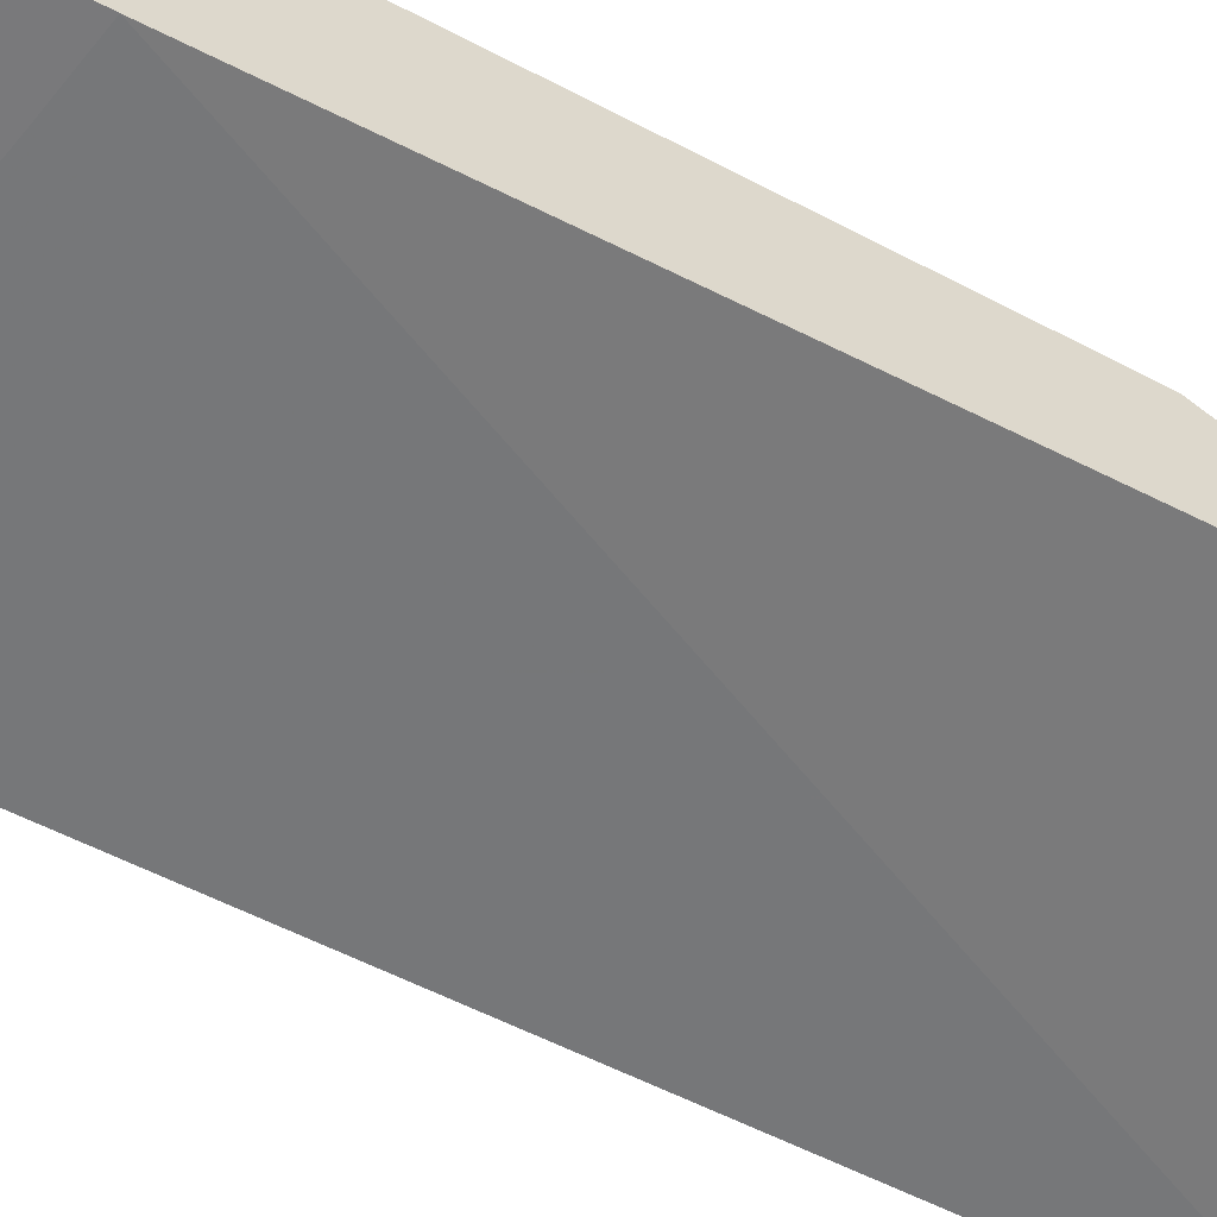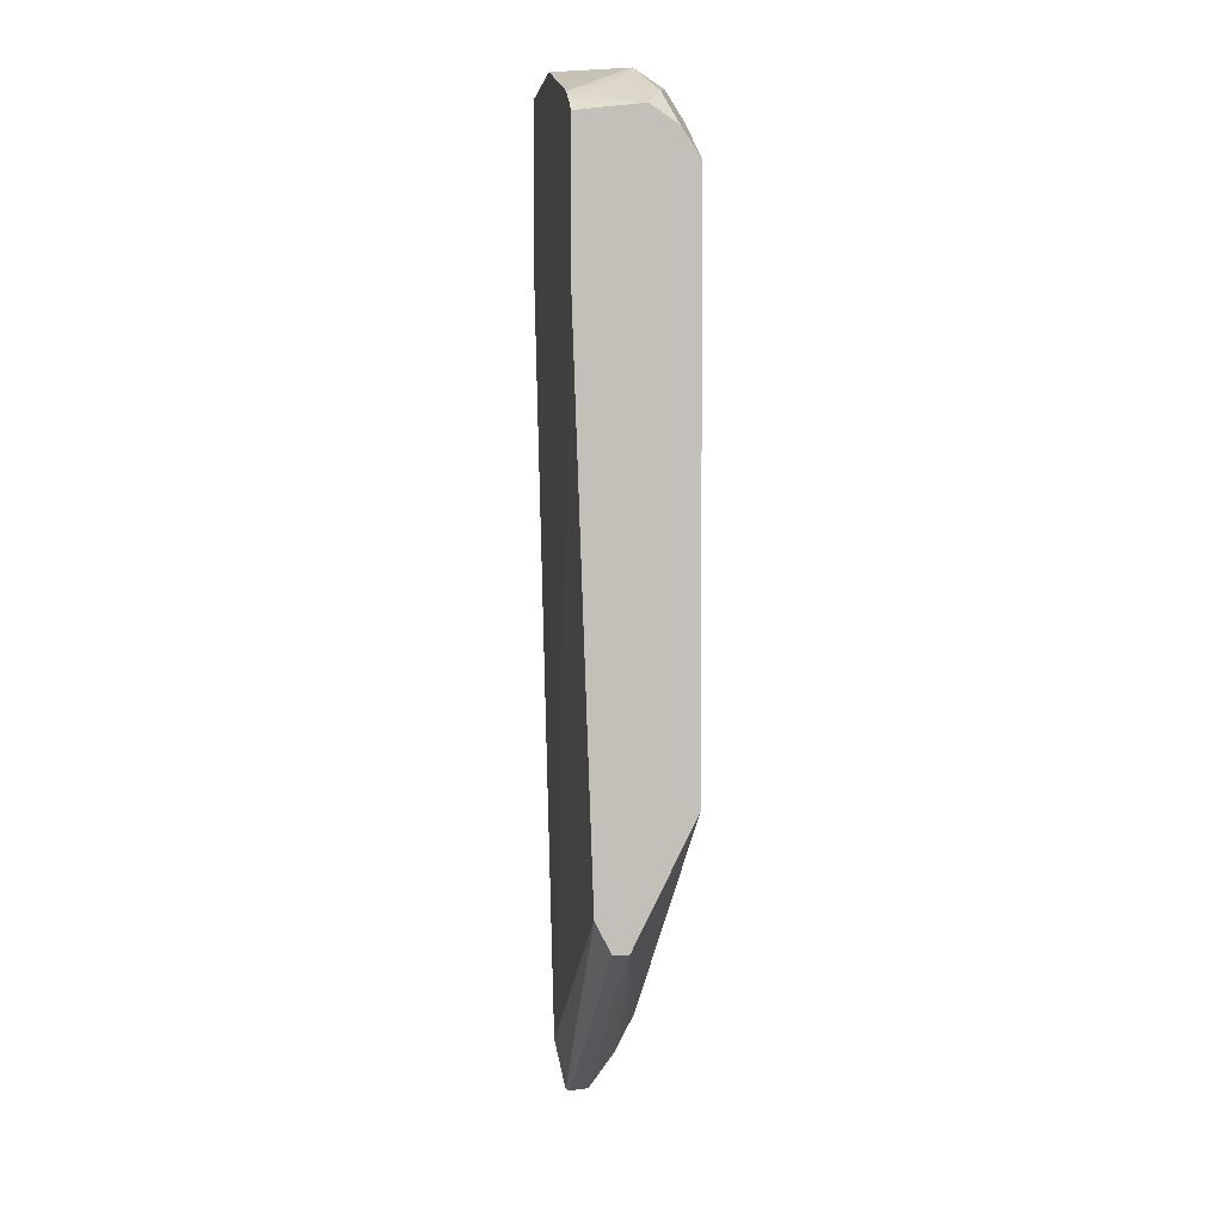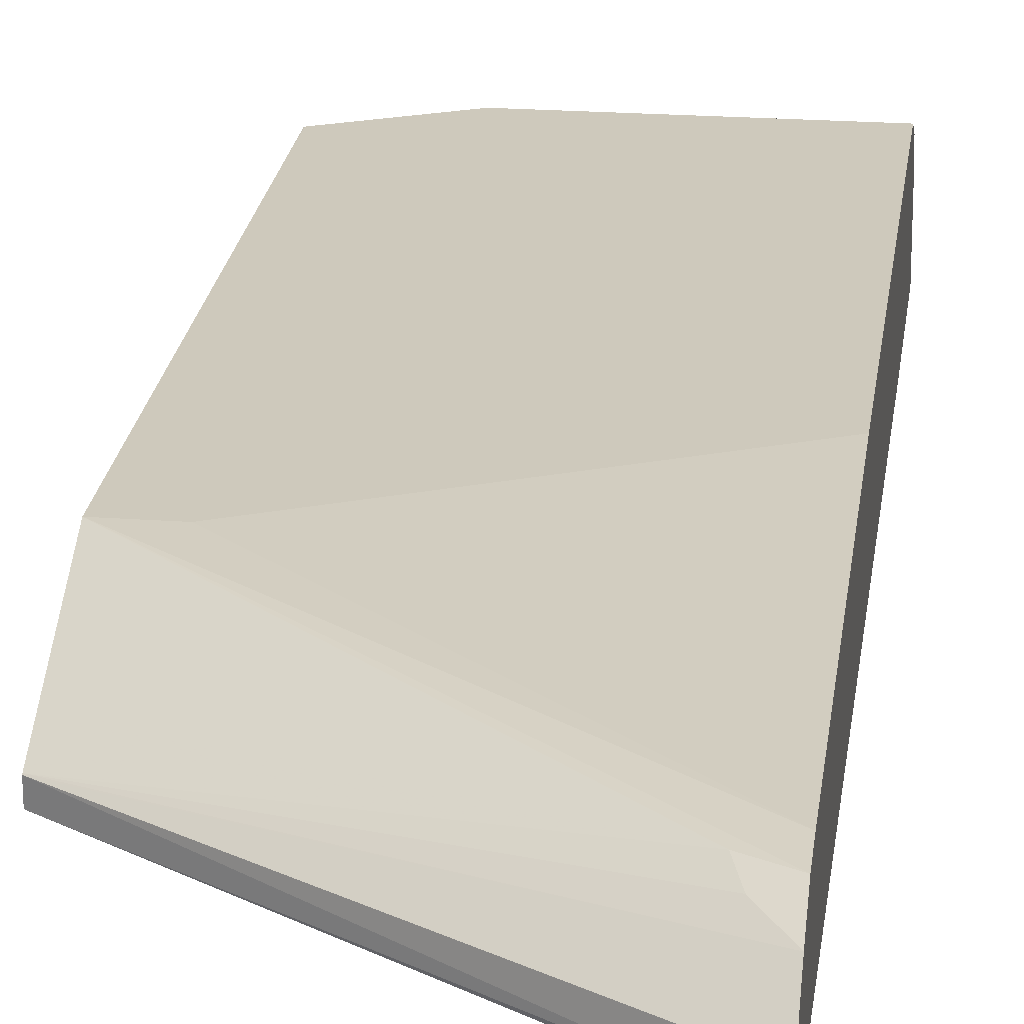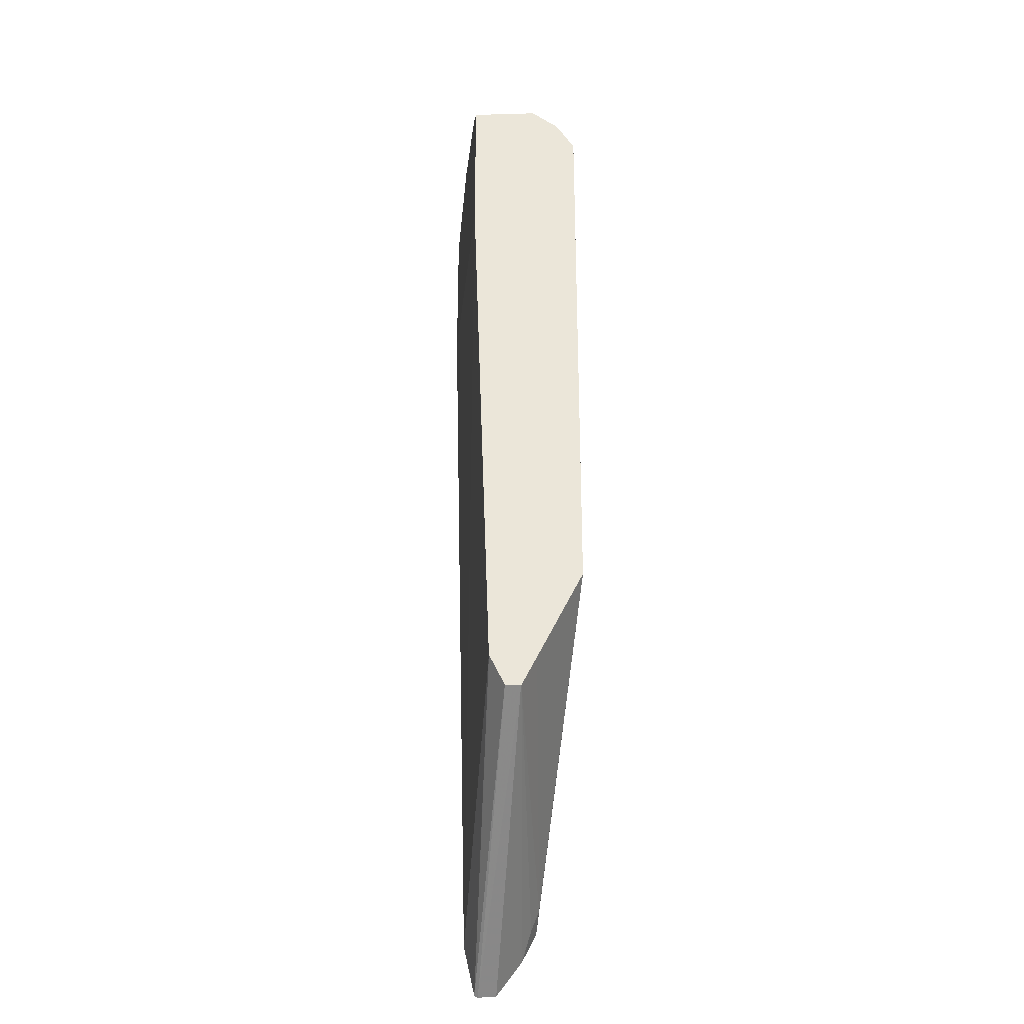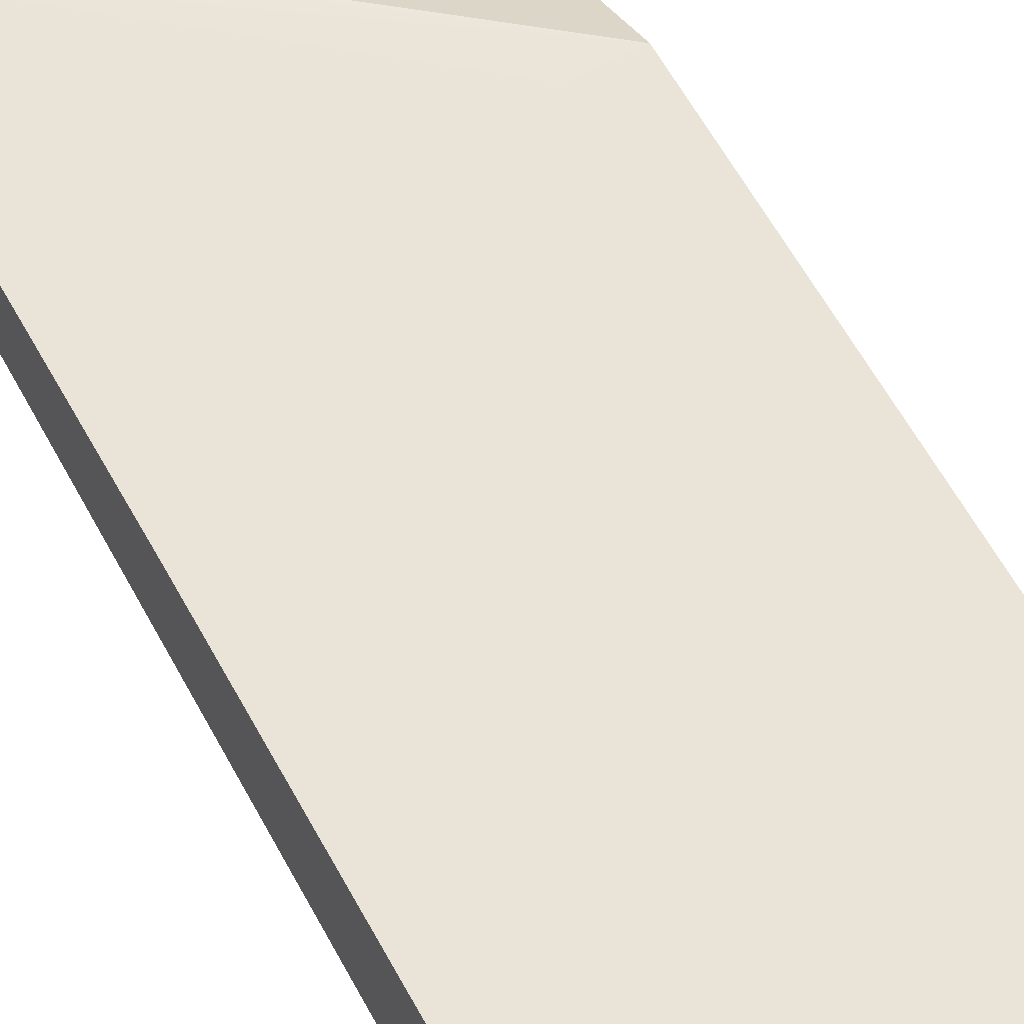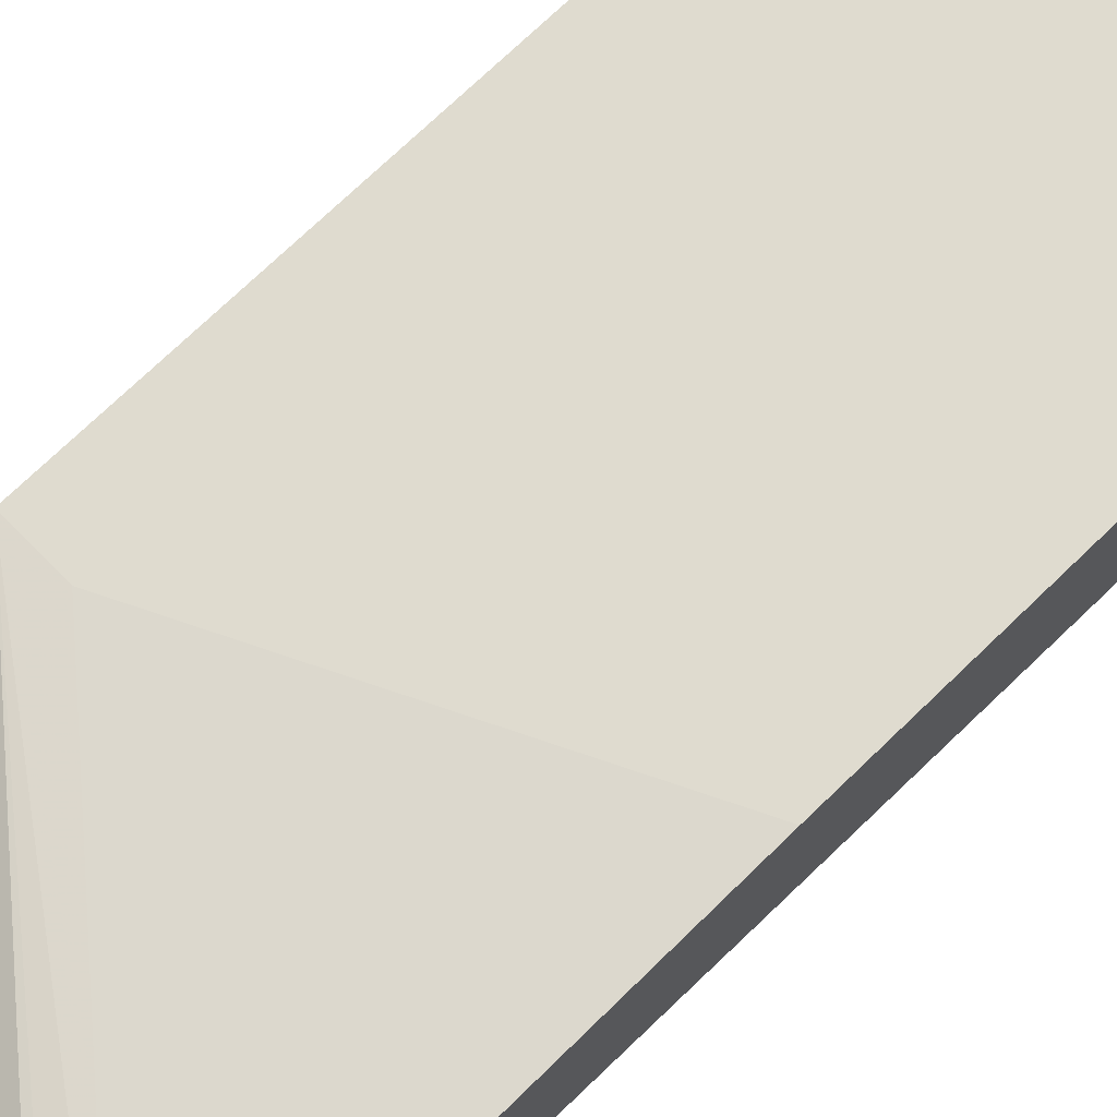
<metadata>
{"format":"obj","ext":"obj","renderer":"f3d","projection":"perspective","resolution":1024,"background":"white","views":[{"elev":-57.9,"azim":61.1,"up":"+Y"},{"elev":3.3,"azim":82.4,"up":"+Z"},{"elev":22.3,"azim":-172.8,"up":"+Y"},{"elev":-30.5,"azim":84.9,"up":"+Z"},{"elev":61.0,"azim":-28.5,"up":"+Y"},{"elev":70.3,"azim":-134.4,"up":"+Y"}]}
</metadata>
<code>
v 0.1387 0.8895 0.3557
v 0.1313 0.8617 0.3571
v 0.1387 0.8617 0.3523
v 0.1387 0.8899 0.3556
v 0.1252 0.8962 0.3624
v 0.112 0.883 0.369
v 0.1231 0.8617 0.3619
v 0.1387 0.8617 0.2894
v 0.1387 0.9014 0.3479
v 0.1153 0.9061 0.3525
v 0.09225 0.9028 0.369
v 0.09884 0.8896 0.3756
v 0.06341 0.8617 0.3797
v 0.1152 0.8617 0.2931
v 8.883e-05 0.8699 -0.01977
v 0.1387 0.8699 0.05934
v 0.1387 0.9093 0.336
v 0.09884 0.9094 0.3558
v 8.883e-05 0.9028 0.369
v 8.883e-05 0.8896 0.3756
v 8.883e-05 0.8617 0.3797
v 8.883e-05 0.8617 0.3129
v 8.883e-05 0.8743 -0.03953
v 8.883e-05 0.8748 -0.04189
v 0.1387 0.8701 0.05876
v 0.1387 0.9094 0.3163
v 0.1384 0.9094 0.336
v 8.883e-05 0.9094 0.3558
v 8.883e-05 0.8764 -0.04272
v 0.1387 0.8764 0.04615
v 0.1387 0.9094 0.09887
v 8.883e-05 0.9094 0.1582
v 8.883e-05 0.8846 -0.04193
v 0.1387 0.883 0.04606
v 0.1387 0.9028 0.08559
v 0.01319 0.9028 -0.006576
v 8.883e-05 0.9028 -0.01319
v 8.883e-05 0.9042 -0.001076
v 0.1186 0.9094 0.09887
v 0.03955 0.9094 0.1384
v 8.883e-05 0.8962 -0.0263
v 0.1387 0.8832 0.04635
v 0.1387 0.8897 0.05934
v 0.009896 0.8995 -0.0148
v 0.07907 0.9094 0.1186
f 18 26 31
f 18 31 39
f 16 23 24
f 18 27 26
f 17 27 18
f 17 26 27
f 16 24 25
f 15 24 23
f 15 28 32
f 15 33 29
f 15 41 33
f 15 37 41
f 15 38 37
f 15 32 38
f 15 19 28
f 18 39 45
f 15 21 20
f 15 29 24
f 18 45 40
f 34 41 42
f 18 32 28
f 15 22 21
f 38 45 39
f 38 40 45
f 37 44 41
f 36 44 37
f 36 42 44
f 36 43 42
f 35 43 36
f 41 44 42
f 33 41 34
f 32 40 38
f 31 38 39
f 31 37 38
f 31 36 37
f 31 35 36
f 29 34 30
f 29 33 34
f 24 30 25
f 24 29 30
f 18 40 32
f 15 23 16
f 15 20 19
f 12 21 13
f 1 7 2
f 1 6 7
f 1 5 6
f 1 4 5
f 1 9 4
f 1 17 9
f 1 26 17
f 1 31 26
f 2 7 13
f 1 35 31
f 1 42 43
f 1 34 42
f 1 25 30
f 1 16 25
f 1 8 16
f 1 3 8
f 1 2 3
f 14 22 15
f 1 43 35
f 2 13 21
f 1 30 34
f 2 22 14
f 12 20 21
f 2 21 22
f 11 20 12
f 11 19 20
f 11 18 28
f 10 17 18
f 10 18 11
f 9 17 10
f 8 15 16
f 11 28 19
f 7 12 13
f 6 12 7
f 5 12 6
f 5 11 12
f 5 10 11
f 5 9 10
f 4 9 5
f 2 14 8
f 8 14 15
f 2 8 3

</code>
